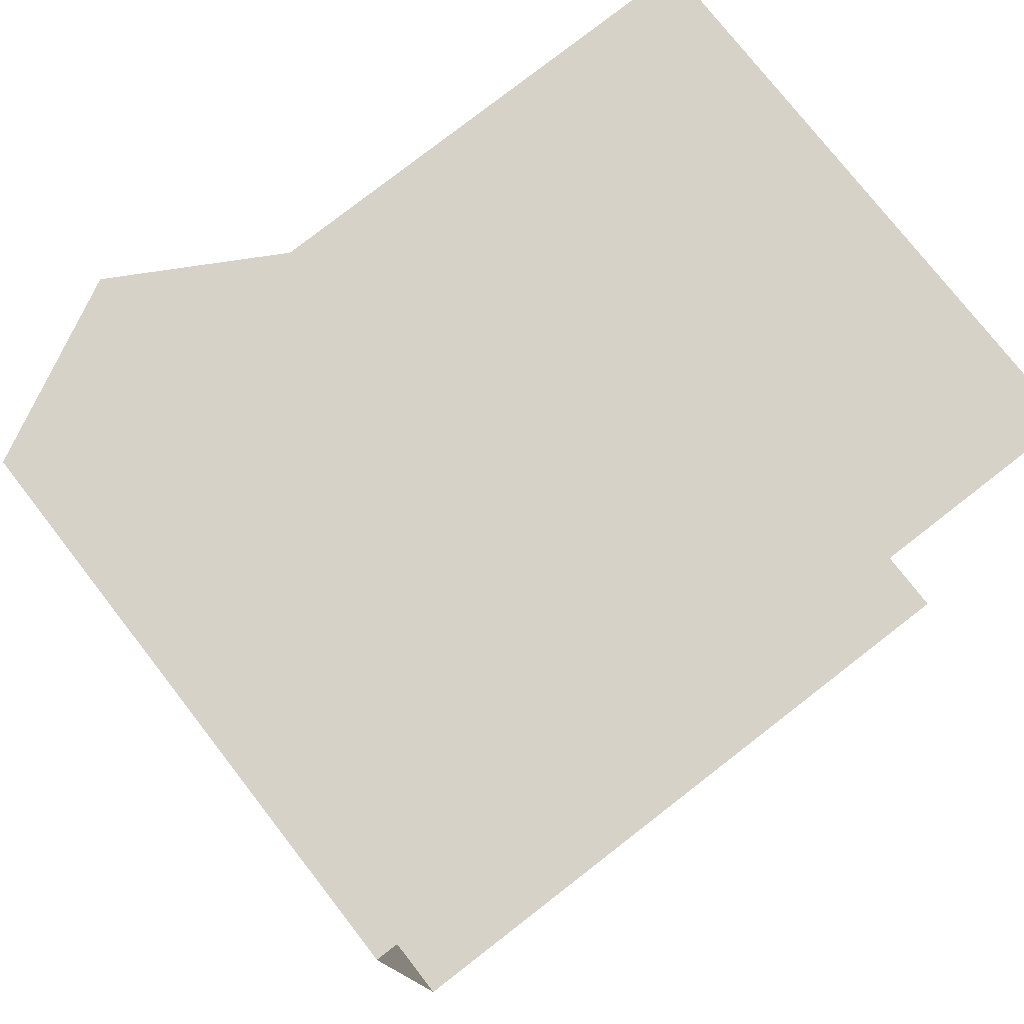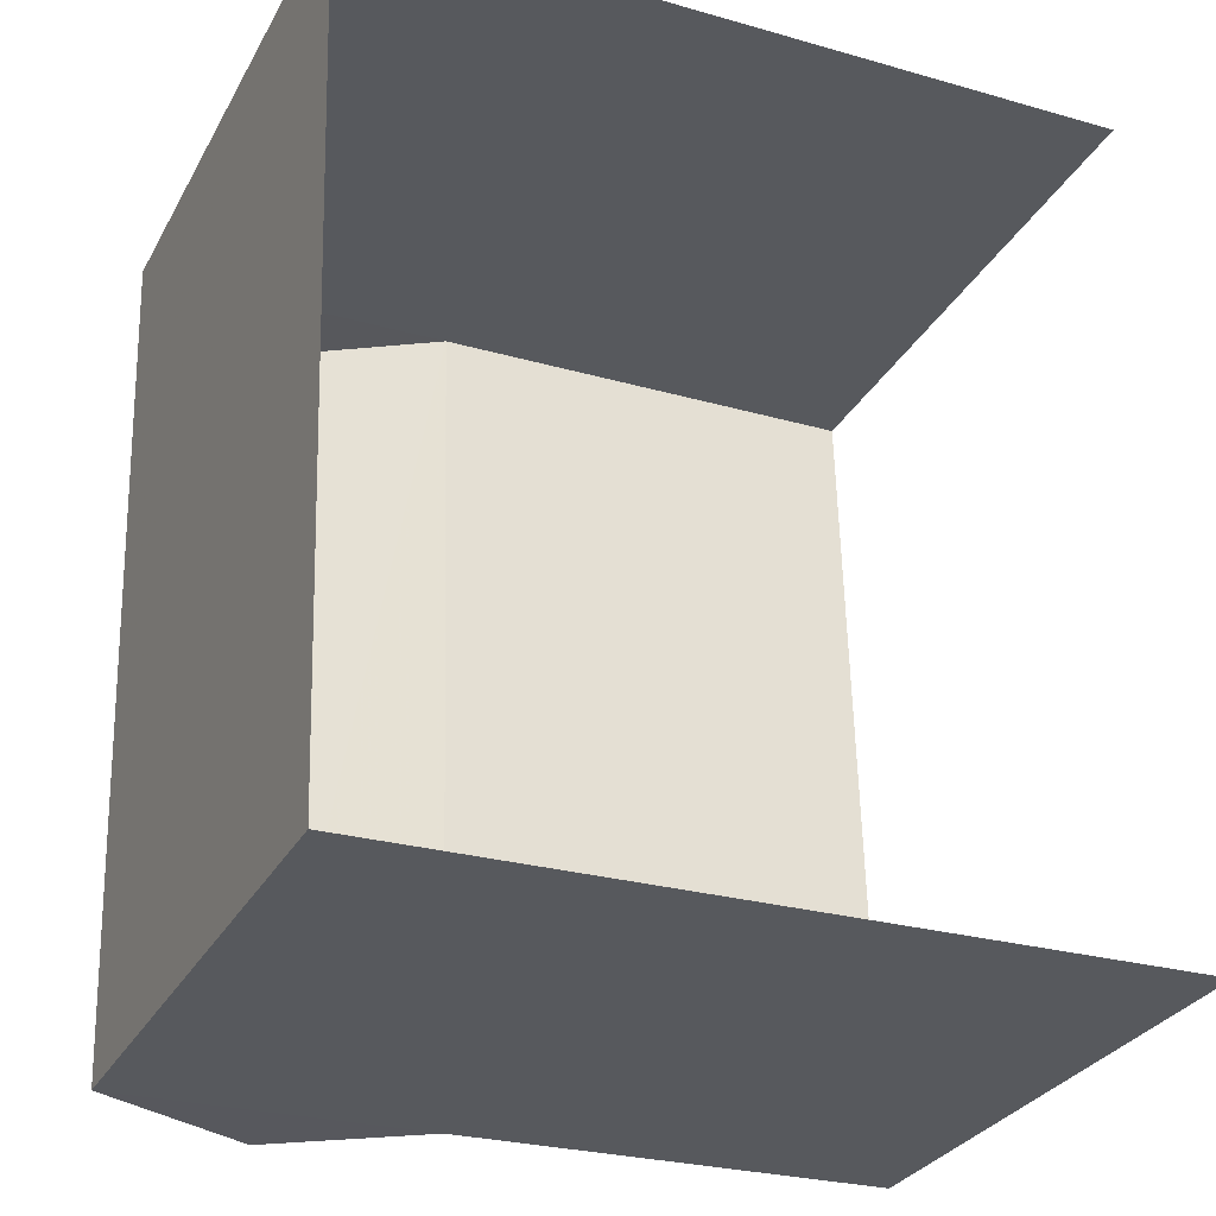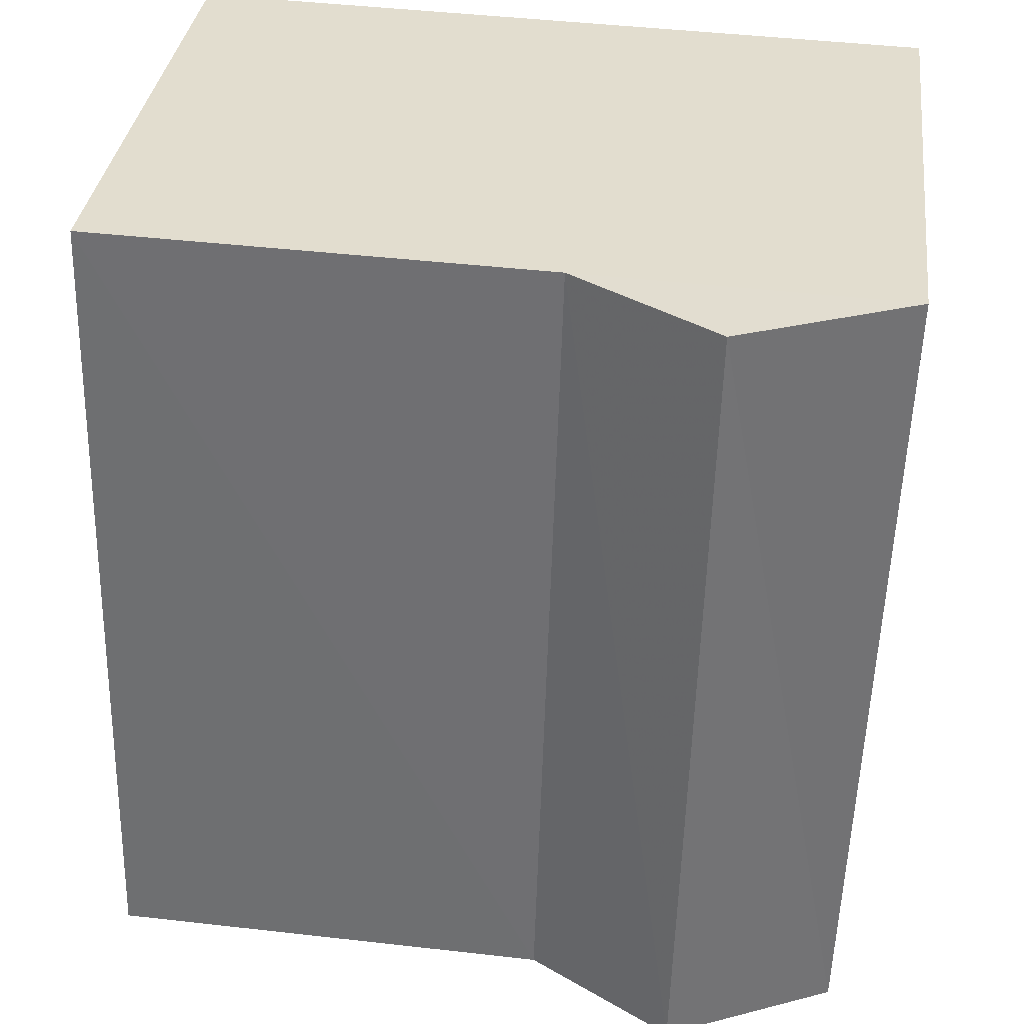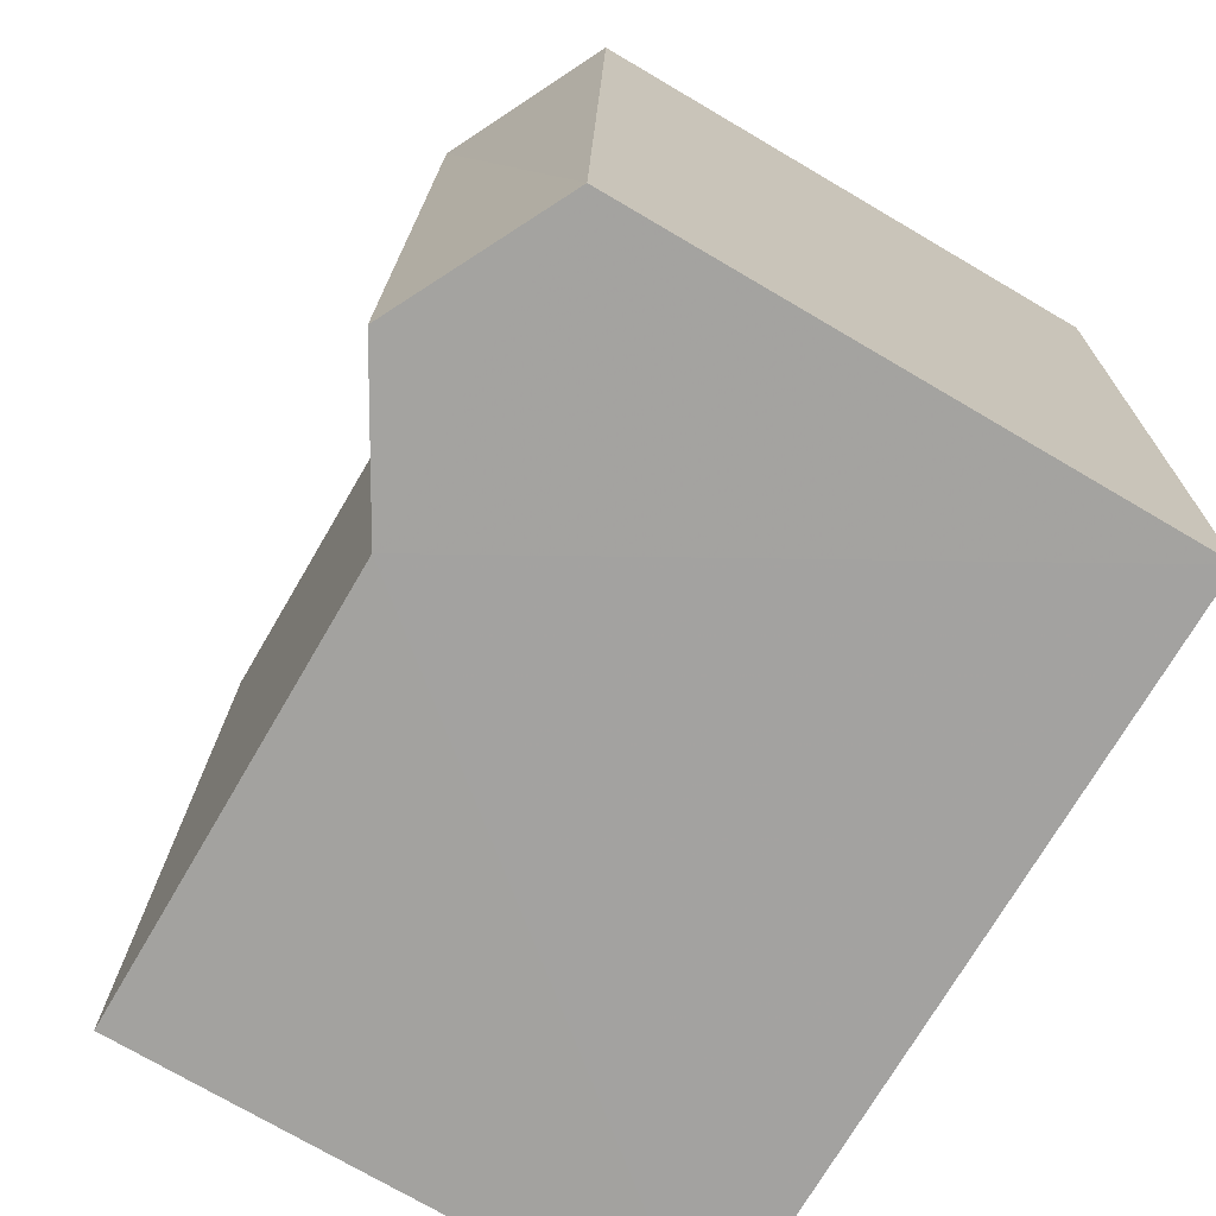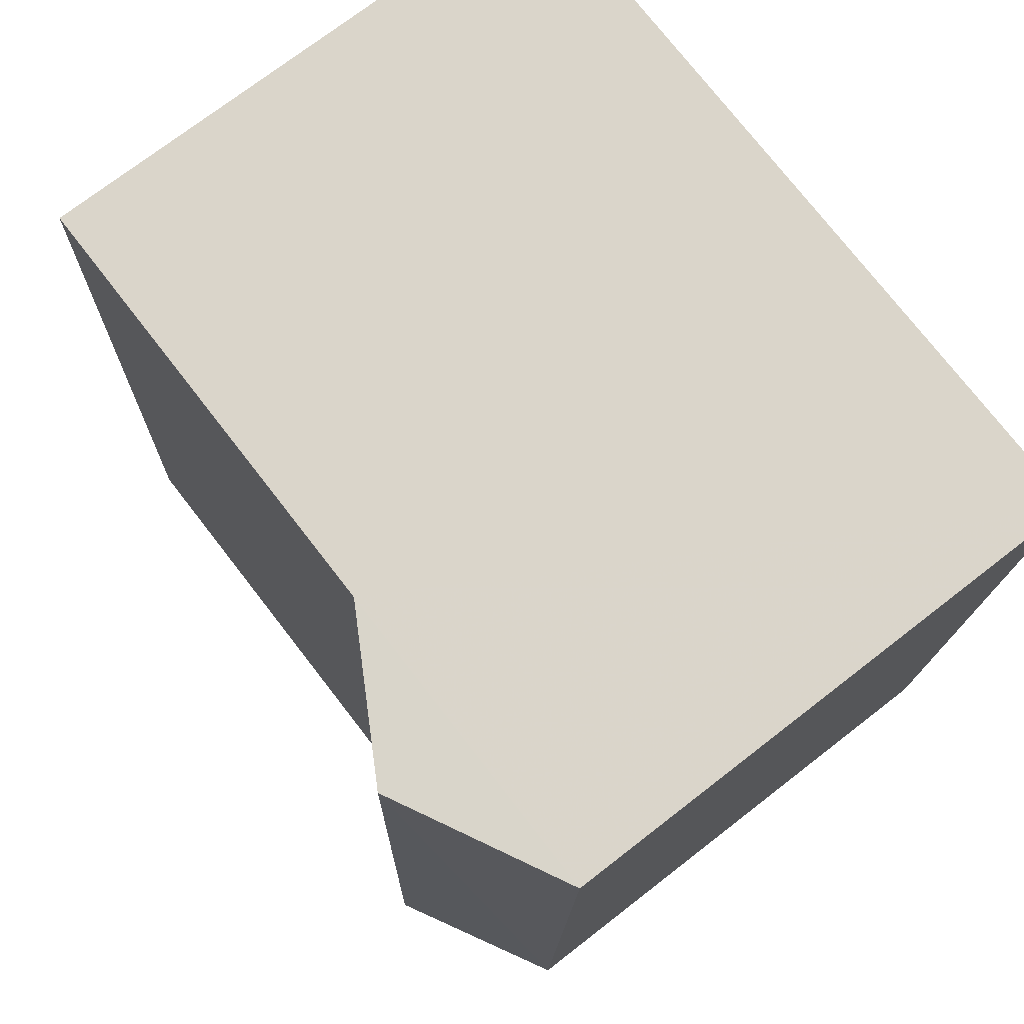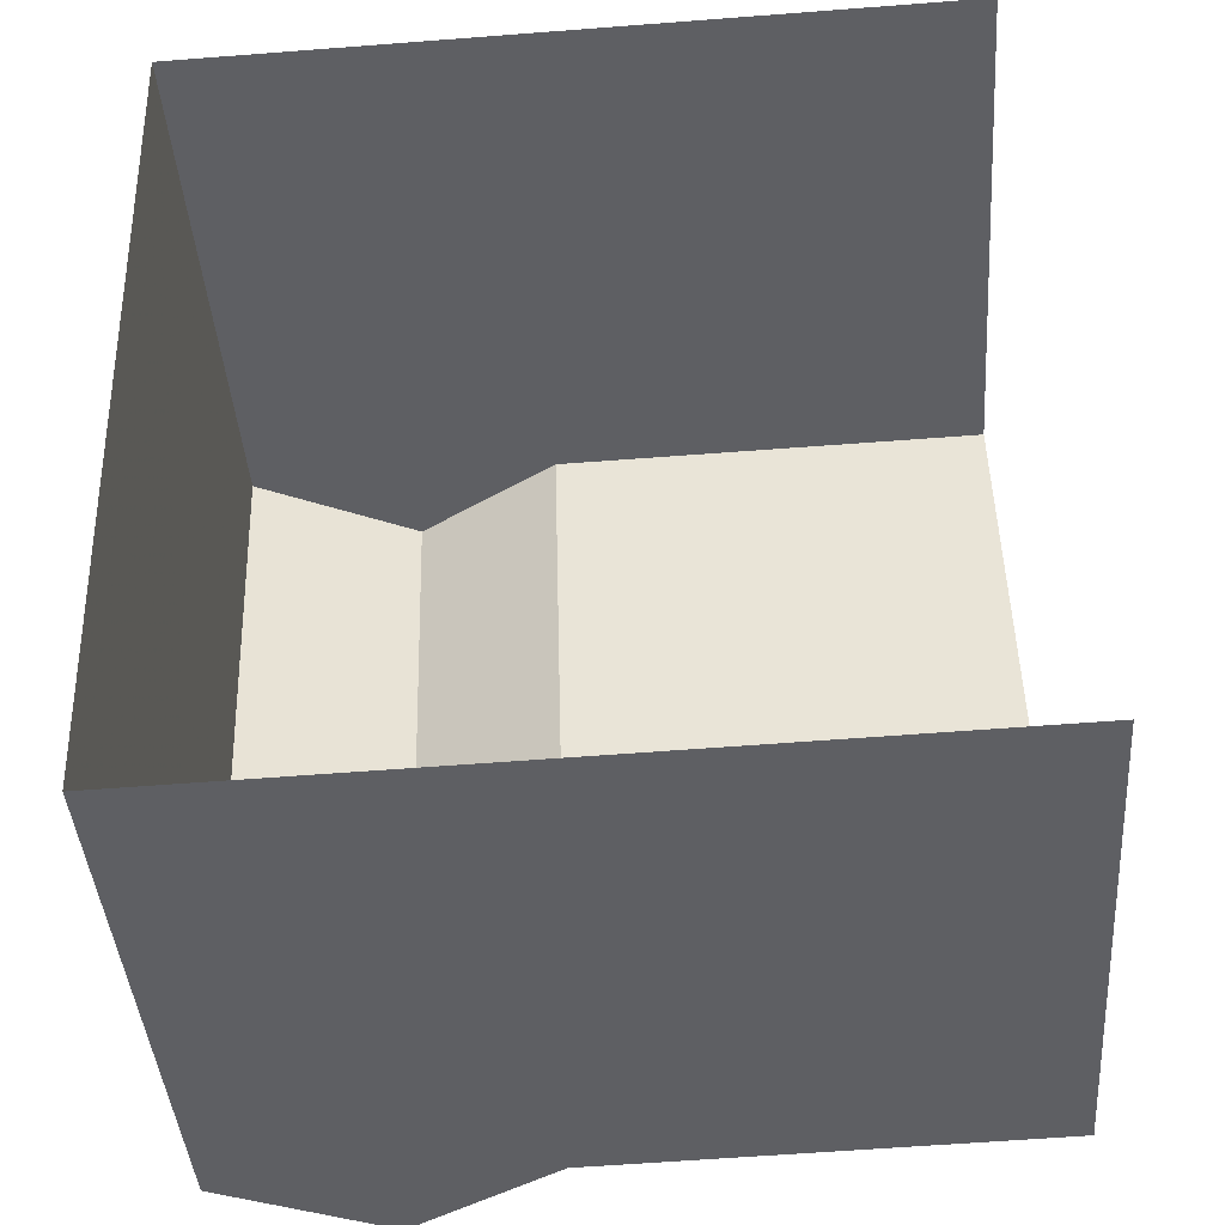
<metadata>
{"format":"obj","ext":"obj","renderer":"f3d","projection":"perspective","resolution":1024,"background":"white","views":[{"elev":75.9,"azim":142.2,"up":"+Y"},{"elev":-30.0,"azim":155.7,"up":"+Y"},{"elev":34.3,"azim":7.2,"up":"+Y"},{"elev":-74.1,"azim":59.7,"up":"+Y"},{"elev":73.2,"azim":52.2,"up":"+Y"},{"elev":-41.7,"azim":-175.8,"up":"+Y"}]}
</metadata>
<code>
v -3.723e+05 -1.053e+05 24.61
v -3.722e+05 -1.053e+05 24.61
v -3.722e+05 -1.053e+05 24.61
v -3.723e+05 -1.053e+05 24.61
v -3.722e+05 -1.053e+05 31.49
v -3.722e+05 -1.053e+05 31.49
v -3.723e+05 -1.053e+05 31.49
v -3.723e+05 -1.053e+05 31.49
v -3.722e+05 -1.053e+05 32.57
v -3.722e+05 -1.053e+05 32.57
v -3.722e+05 -1.053e+05 31.49
v -3.722e+05 -1.053e+05 31.49
f 1 2 3
f 4 1 3
f 8 1 4
f 8 7 1
f 5 6 7
f 8 5 7
f 9 6 5
f 9 10 6
f 11 12 10
f 9 11 10
f 1 6 2
f 2 6 12
f 1 7 6
f 12 6 10
f 8 4 5
f 4 3 5
f 5 11 9
f 5 3 11
f 11 3 2
f 12 11 2

</code>
